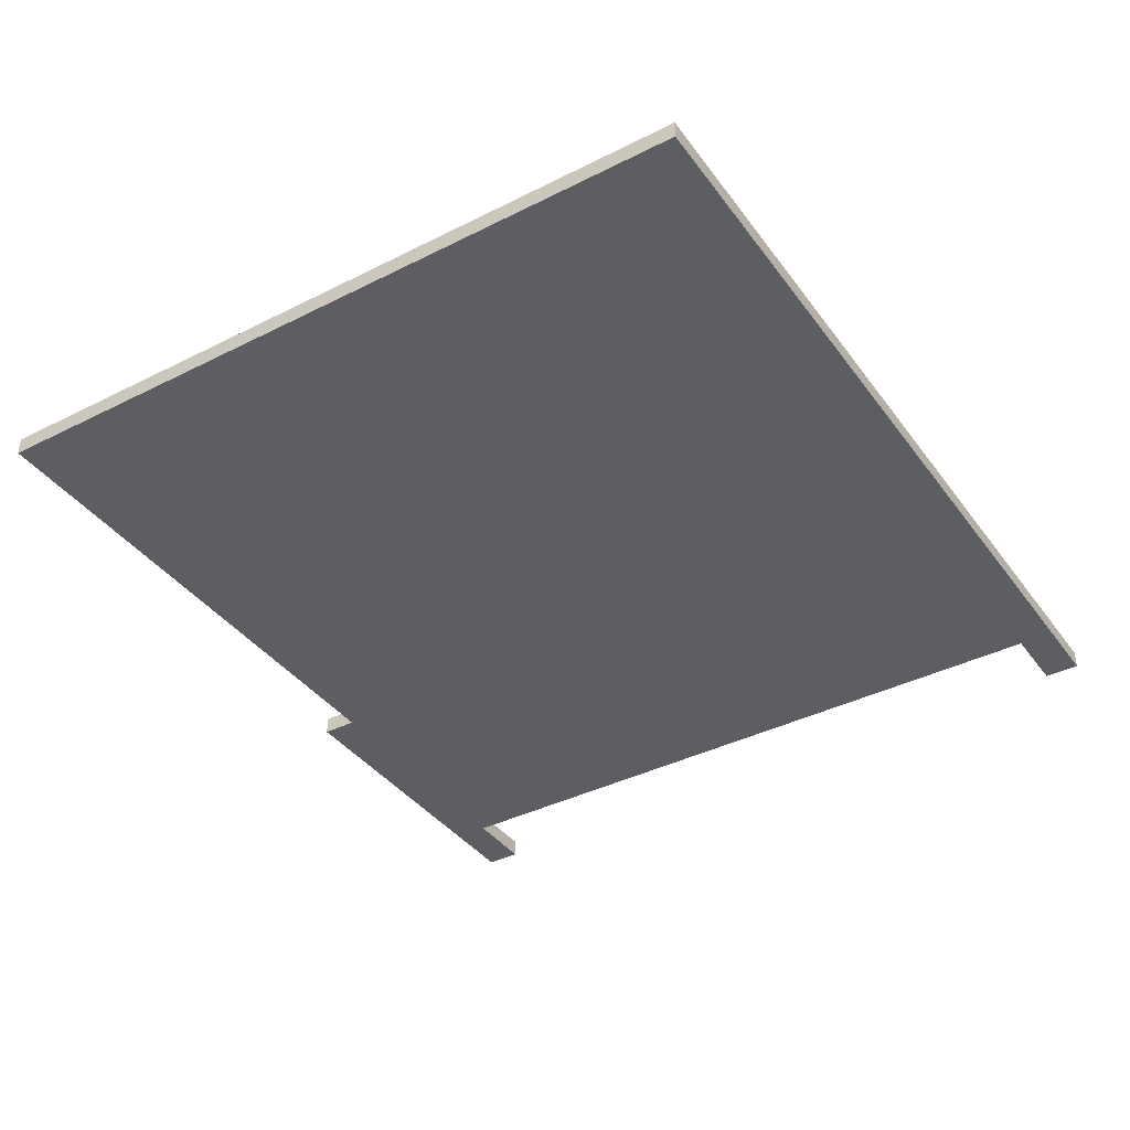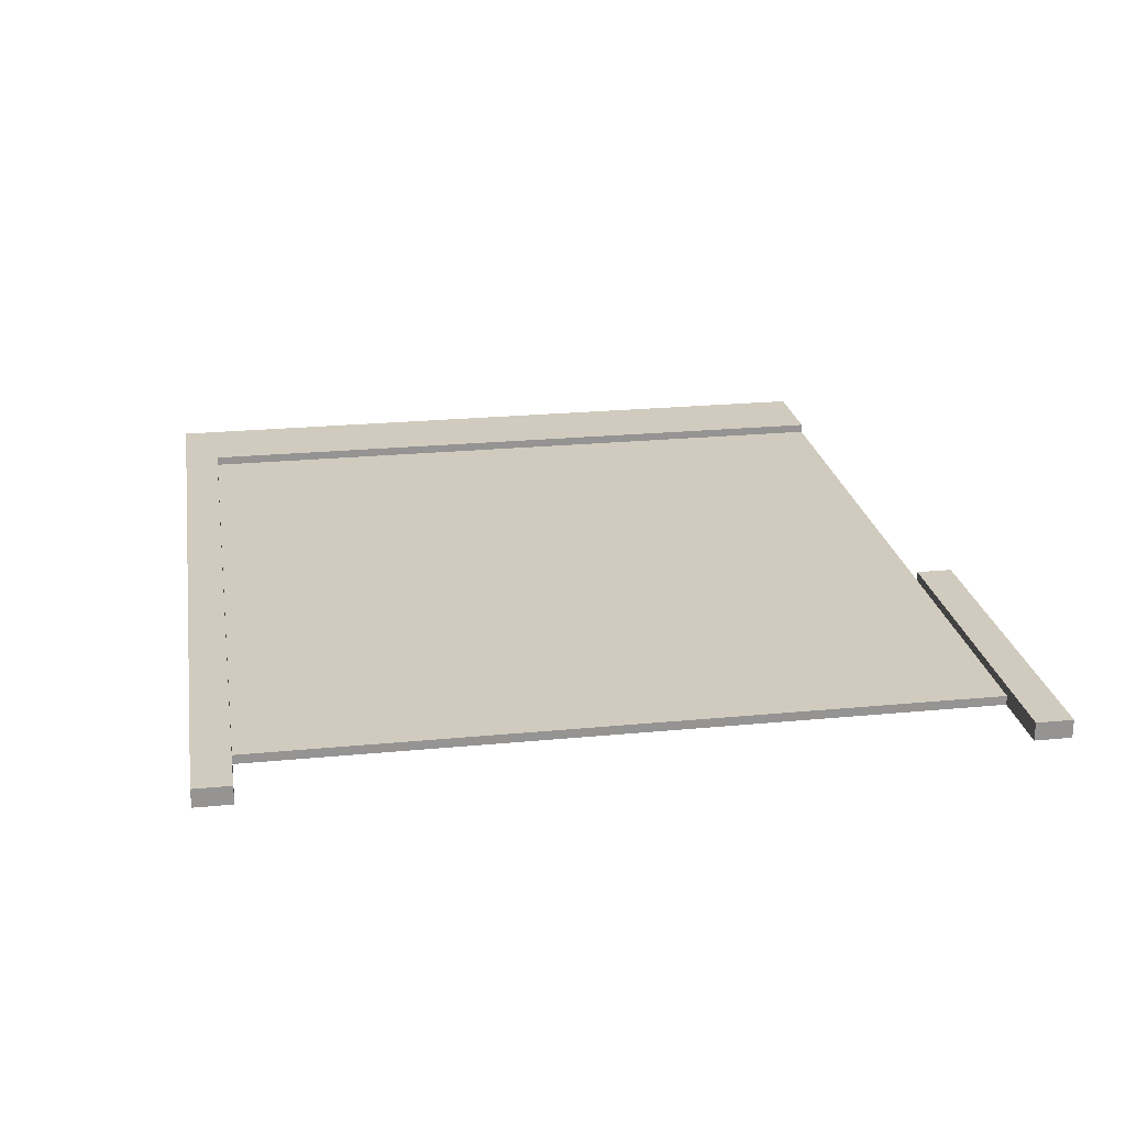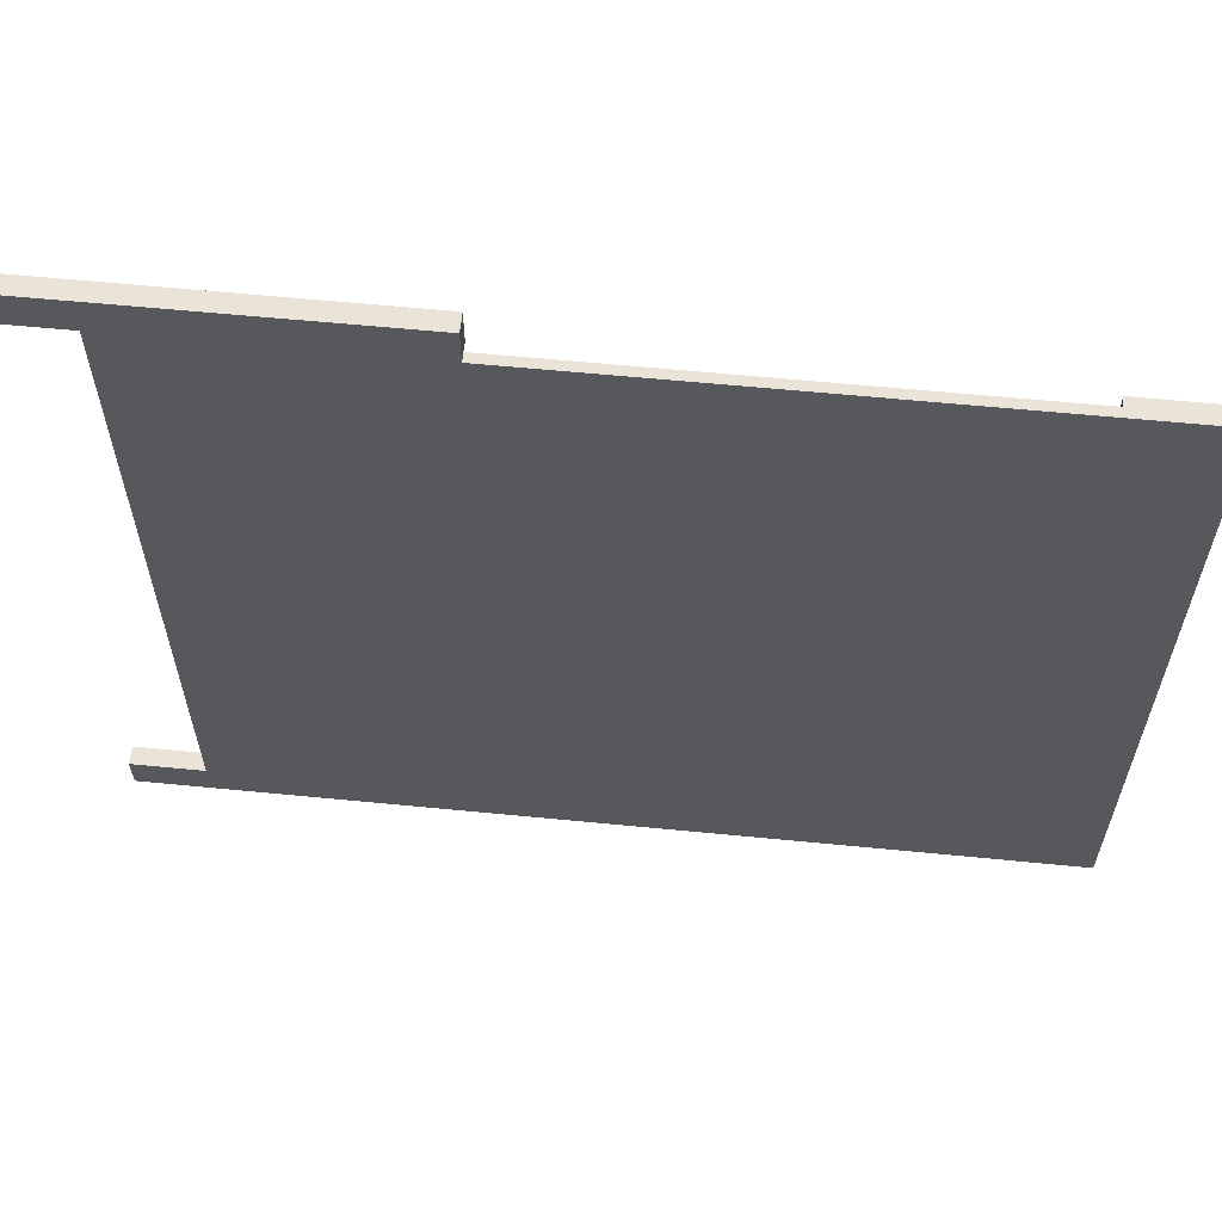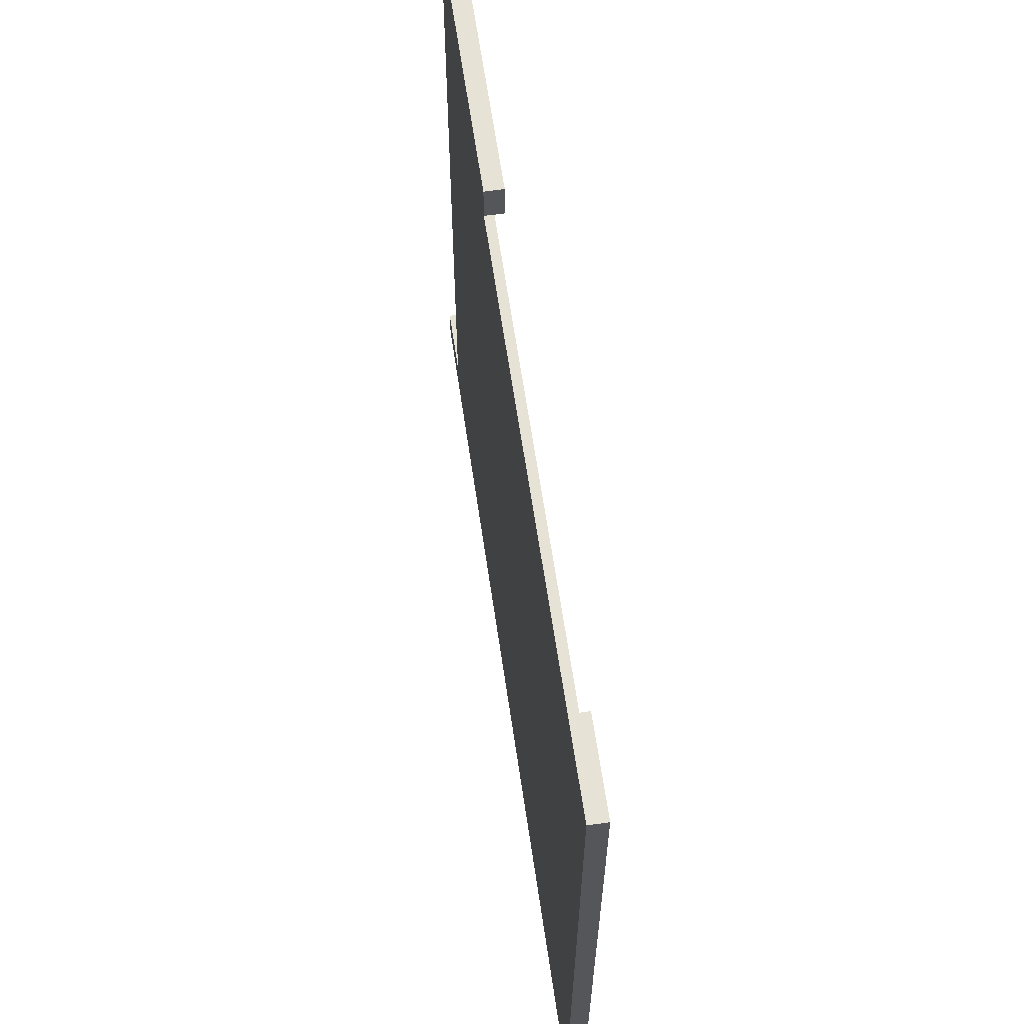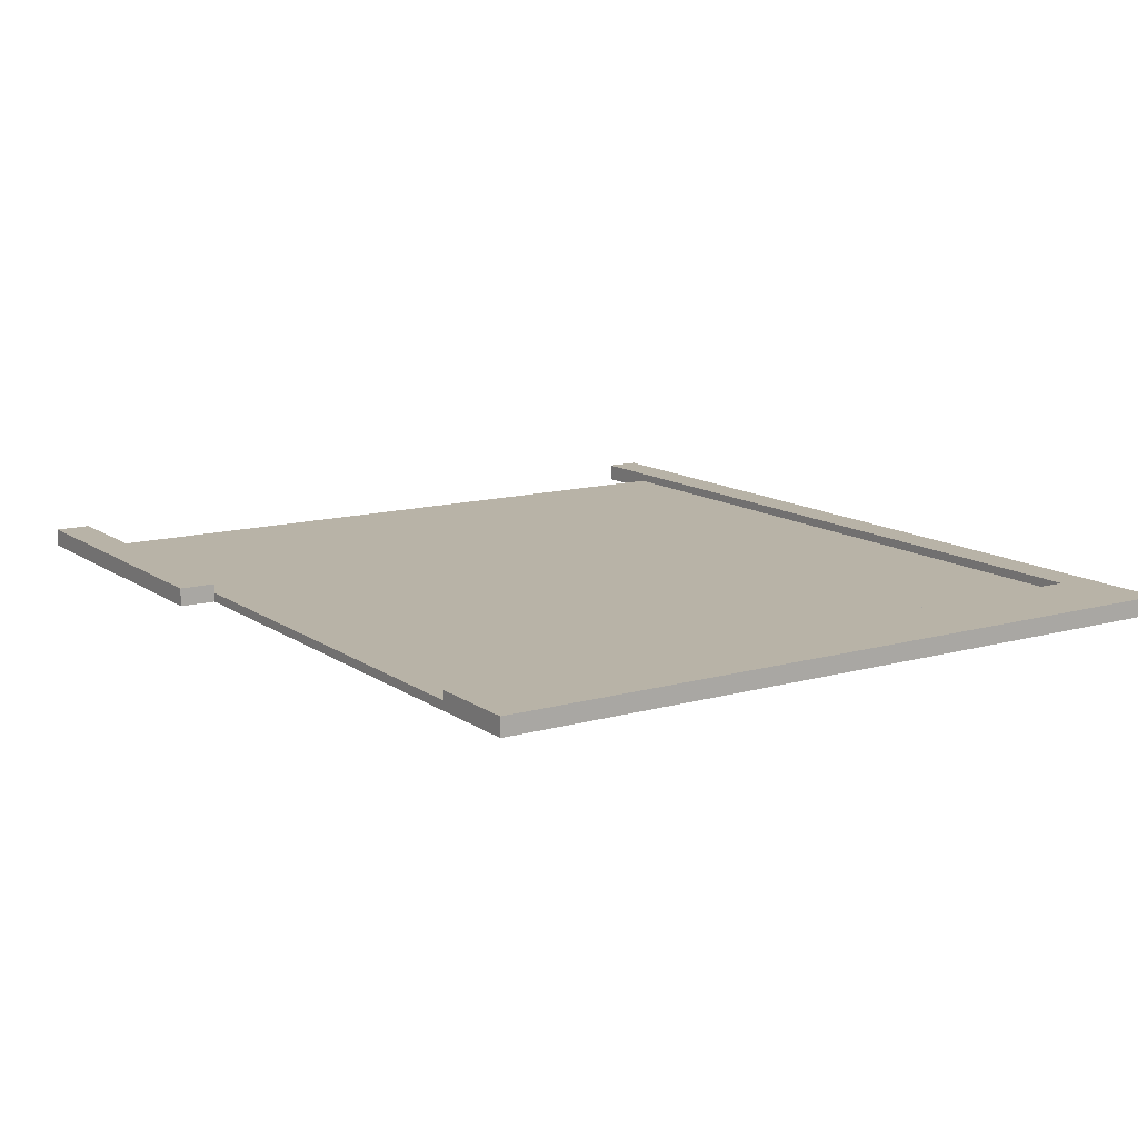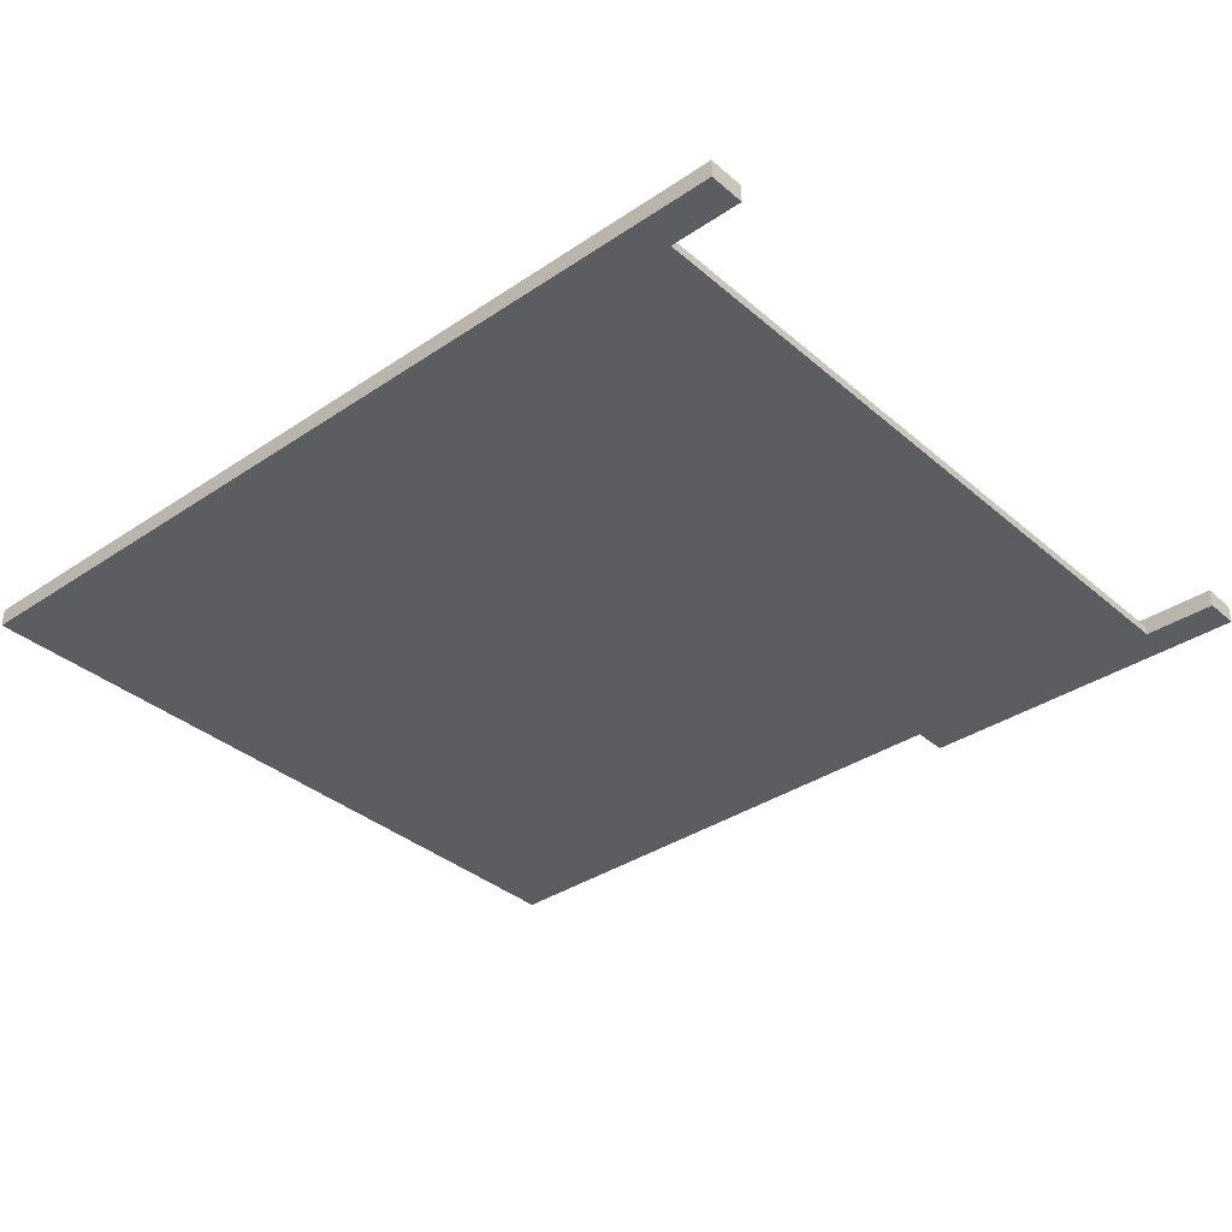
<metadata>
{"format":"obj","ext":"obj","renderer":"f3d","projection":"perspective","resolution":1024,"background":"white","views":[{"elev":-38.9,"azim":122.3,"up":"+Y"},{"elev":23.3,"azim":-99.3,"up":"+Y"},{"elev":61.1,"azim":5.7,"up":"+Z"},{"elev":63.1,"azim":81.7,"up":"+Z"},{"elev":12.8,"azim":56.9,"up":"+Y"},{"elev":-35.6,"azim":-138.4,"up":"+Y"}]}
</metadata>
<code>
g default
v -11.1 0.3 9.3
v -11.1 -0.1 9.3
v -11.1 -0.1 8.5
v -11.1 0.3 8.5
v -11.1 0.3 -7.3
v -11.1 -0.1 -7.3
v -11.1 -0.1 -8.1
v -11.1 0.3 -8.1
v 6.7 0.3 8.5
v 6.7 0.1 8.5
v 6.7 0.1 -7.3
v 6.7 0.3 -7.3
v -9.5 0.1 8.5
v -9.5 -0.1 8.5
v -9.5 -0.1 -7.3
v -9.5 0.1 -7.3
v -3.5 0.1 8.5
v -3.5 -0.1 9.3
v -3.5 0.3 9.3
v -3.5 -0.1 8.5
v -3.5 0.1 8.5
v -3.5 0.3 8.5
v -3.5 0.1 8.5
v 8.7 -0.1 -8.1
v 8.7 -0.1 8.5
v 8.7 0.3 8.5
v 8.7 0.3 -8.1
v 8.7 -0.1 8.5
v 8.7 -0.1 -8.1
v -3.5 -0.1 8.5
v -3.5 -0.1 8.5
v 8.7 -0.1 -8.1
v -9.5 -0.1 -7.3
v 8.7 -0.1 -8.1
v -11.1 -0.1 -8.1
v -9.5 -0.1 -7.3
v -11.1 -0.1 -8.1
v -11.1 -0.1 -7.3
v -9.5 -0.1 -7.3
v -9.5 -0.1 8.5
v -3.5 -0.1 8.5
v -3.5 -0.1 8.5
v -9.5 -0.1 8.5
v -3.5 -0.1 9.3
v -9.5 -0.1 8.5
v -11.1 -0.1 9.3
v -11.1 -0.1 8.5
v -11.1 -0.1 9.3
v -3.5 0.1 8.5
v 6.7 0.1 -7.3
v 6.7 0.1 8.5
v -9.5 0.1 -7.3
v 6.7 0.1 -7.3
v -3.5 0.1 8.5
v -3.5 0.1 8.5
v -9.5 0.1 8.5
v -9.5 0.1 -7.3
v 8.7 0.3 8.5
v 6.7 0.3 8.5
v 6.7 0.3 -7.3
v 8.7 0.3 -8.1
v 6.7 0.3 -7.3
v -11.1 0.3 -8.1
v 8.7 0.3 -8.1
v 6.7 0.3 -7.3
v -11.1 0.3 -7.3
v -11.1 0.3 -8.1
v -3.5 0.3 9.3
v -11.1 0.3 9.3
v -11.1 0.3 8.5
v -3.5 0.3 8.5
v 8.7 -0.1 8.5
v -3.5 -0.1 8.5
v 6.7 0.1 8.5
v 6.7 0.1 8.5
v -3.5 -0.1 8.5
v -3.5 0.1 8.5
v 8.7 -0.1 8.5
v 6.7 0.1 8.5
v 8.7 0.3 8.5
v 6.7 0.1 8.5
v 6.7 0.3 8.5
v -9.5 0.1 -7.3
v 6.7 0.3 -7.3
v 6.7 0.1 -7.3
v -11.1 0.3 -7.3
v -11.1 -0.1 -7.3
v -9.5 0.1 -7.3
v -9.5 0.1 -7.3
v -9.5 -0.1 -7.3
v -3.5 -0.1 9.3
v -11.1 -0.1 9.3
v -11.1 0.3 9.3
v -3.5 0.3 9.3
v -3.5 0.1 8.5
v -3.5 0.3 8.5
v -9.5 0.1 8.5
v -9.5 0.1 8.5
v -11.1 0.3 8.5
v -9.5 0.1 8.5
v -11.1 0.3 8.5
v -11.1 -0.1 8.5
v -9.5 -0.1 8.5
v -9.5 0.1 8.5
v -11.1 0.3 -8.1
v -11.1 -0.1 -8.1
v 8.7 -0.1 -8.1
v 8.7 0.3 -8.1
f 3 2 1
f 4 3 1
f 7 6 5
f 8 7 5
f 11 10 9
f 12 11 9
f 15 14 13
f 16 15 13
f 19 18 17
f 21 18 20
f 19 23 22
f 26 25 24
f 26 24 27
f 30 29 28
f 33 32 31
f 36 35 34
f 36 38 37
f 41 40 39
f 44 43 42
f 44 46 45
f 43 48 47
f 51 50 49
f 54 53 52
f 57 56 55
f 60 59 58
f 61 60 58
f 64 63 62
f 67 66 65
f 70 69 68
f 71 70 68
f 74 73 72
f 77 76 75
f 80 79 78
f 82 81 80
f 85 84 83
f 83 84 86
f 88 86 87
f 90 89 87
f 93 92 91
f 94 93 91
f 97 96 95
f 99 96 98
f 102 101 100
f 102 104 103
f 107 106 105
f 107 105 108

</code>
